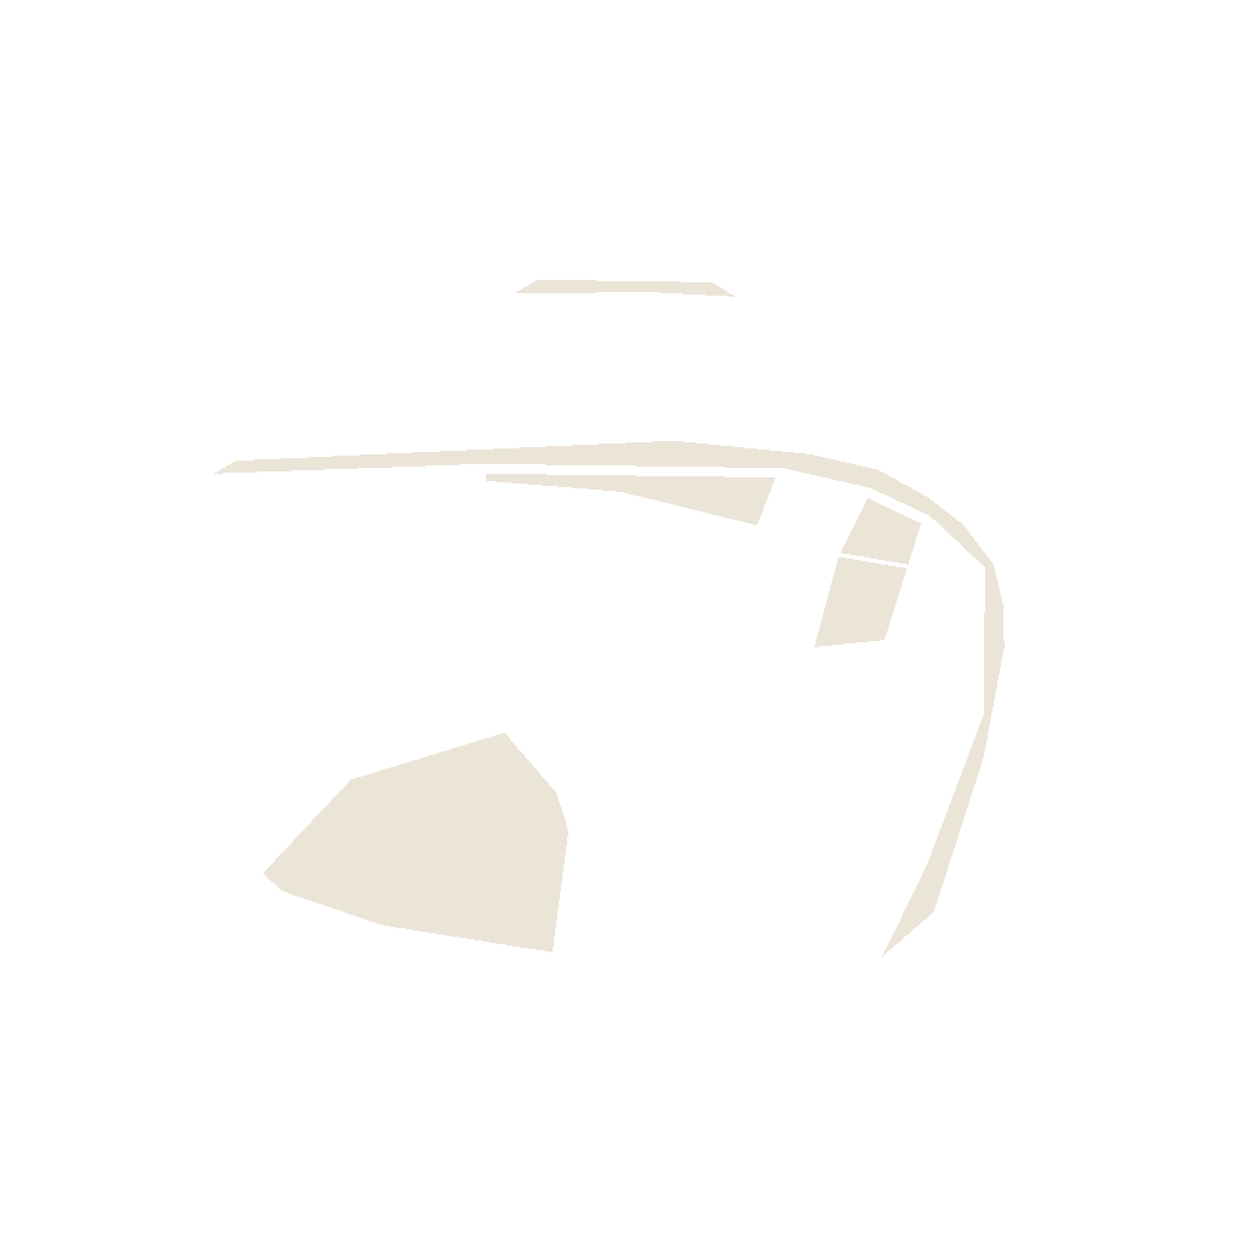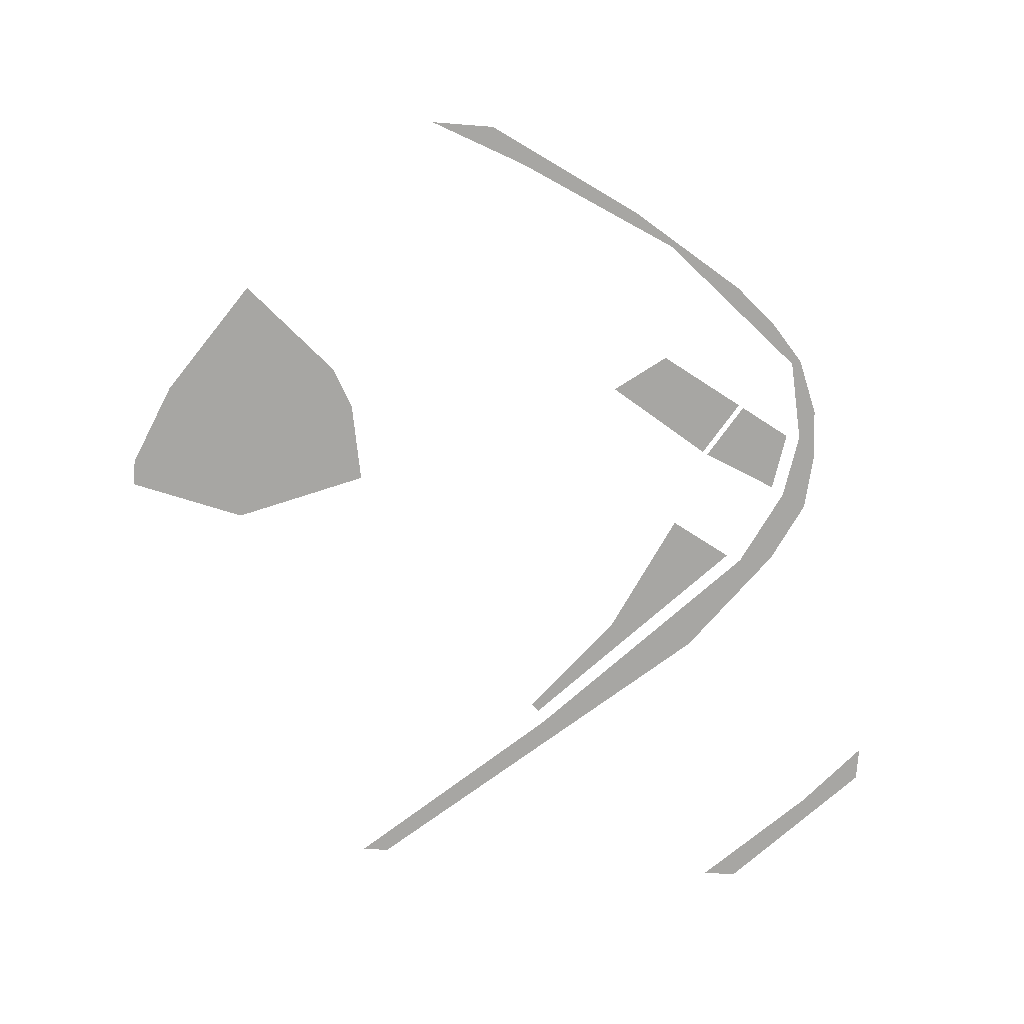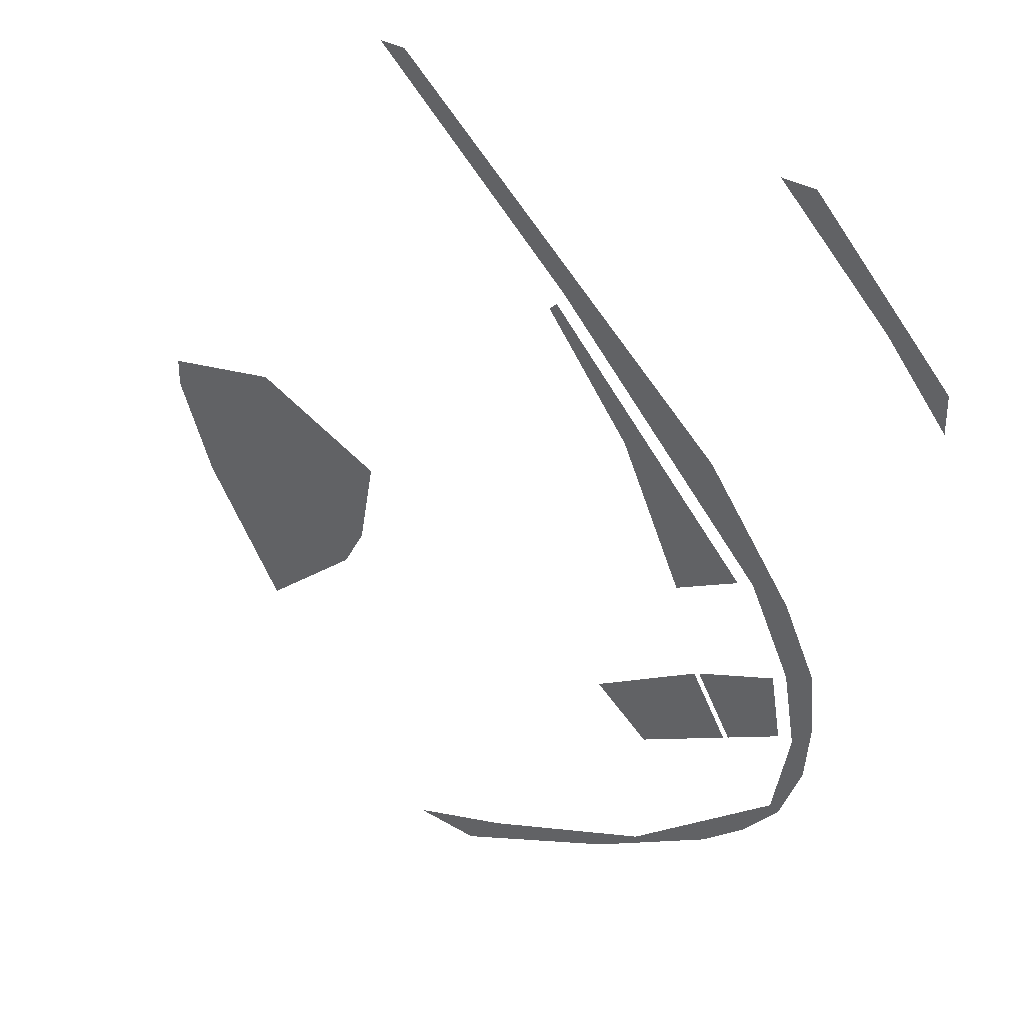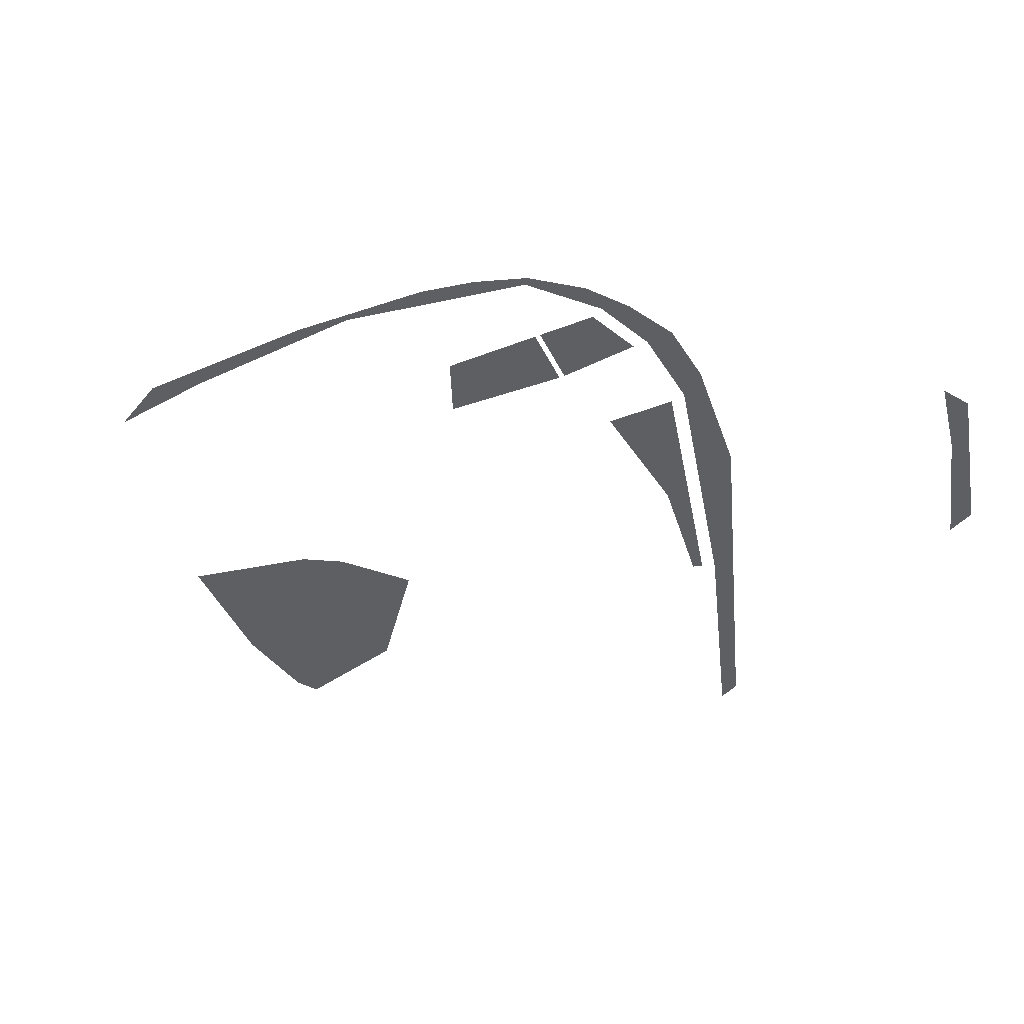
<metadata>
{"format":"obj","ext":"obj","renderer":"f3d","projection":"perspective","resolution":1024,"background":"white","views":[{"elev":45.7,"azim":135.3,"up":"+Y"},{"elev":-74.1,"azim":175.6,"up":"+Y"},{"elev":34.8,"azim":-141.6,"up":"+Z"},{"elev":-39.9,"azim":-125.3,"up":"+Y"}]}
</metadata>
<code>
v -584.5 0 -159.1
v -575.2 0 -248.1
v -551.3 0 -195.2
v -520.8 0 -340.3
v -551.3 0 -195.2
v -575.2 0 -248.1
v -520.8 0 -340.3
v -536.1 0 -346.5
v -473.3 0 -418.3
v -575.2 0 -248.1
v -536.1 0 -346.5
v -520.8 0 -340.3
v -576.6 0 -55.18
v -584.5 0 -159.1
v -532 0 -76.29
v -551.3 0 -195.2
v -532 0 -76.29
v -584.5 0 -159.1
v -523.5 0 54.07
v -576.6 0 -55.18
v -532 0 -76.29
v -428.1 0 181.6
v -523.5 0 54.07
v -462.3 0 64.84
v -532 0 -76.29
v -462.3 0 64.84
v -523.5 0 54.07
v -462.3 0 64.84
v -378 0 248.6
v -428.1 0 181.6
v -520.8 0 -340.3
v -473.3 0 -418.3
v -398.9 0 -440.3
v -265.2 0 -550
v -400.1 0 -480.3
v -192.3 0 -608.7
v 32.12 0 -684.9
v -265.2 0 -550
v -192.3 0 -608.7
v -265.2 0 -550
v -398.9 0 -440.3
v -400.1 0 -480.3
v 208 0 -750
v 32.12 0 -684.9
v 93.68 0 -750
v -192.3 0 -608.7
v 93.68 0 -750
v 32.12 0 -684.9
v -462.3 0 64.84
v -97.65 0 440.4
v -378 0 248.6
v 203.5 0 750
v -378 0 248.6
v -97.65 0 440.4
v 203.5 0 750
v 98.25 0 614.6
v 250.6 0 750
v -97.65 0 440.4
v 98.25 0 614.6
v 203.5 0 750
v -473.3 0 -418.3
v -400.1 0 -480.3
v -398.9 0 -440.3
f 1 2 3
f 4 5 6
f 7 8 9
f 10 11 12
f 13 14 15
f 16 17 18
f 19 20 21
f 22 23 24
f 25 26 27
f 28 29 30
f 31 32 33
f 34 35 36
f 37 38 39
f 40 41 42
f 43 44 45
f 46 47 48
f 49 50 51
f 52 53 54
f 55 56 57
f 58 59 60
f 61 62 63
v -311.7 0 -249.8
v -350 0 -292.1
v -274 0 -333.5
v -227.6 0 -298.7
v -395.8 0 -201
v -426.1 0 -250.6
v -350 0 -292.1
v -311.7 0 -249.8
v -273.3 0 -207.6
v -311.7 0 -249.8
v -227.6 0 -298.7
v -181.2 0 -263.9
v -365.5 0 -151.4
v -395.8 0 -201
v -311.7 0 -249.8
v -273.3 0 -207.6
f 64 65 66 67
f 68 69 70 71
f 72 73 74 75
f 76 77 78 79
v 329.5 0 -191.4
v 302.6 0 -47
v 536.7 0 48.71
v 536.7 0 48.71
v 368.6 0 -260.6
v 329.5 0 -191.4
v 368.6 0 -260.6
v 536.7 0 48.71
v 685.9 0 -198.8
v 536.7 0 48.71
v 750 0 -46.59
v 685.9 0 -198.8
v 685.9 0 -198.8
v 543.1 0 -408.5
v 368.6 0 -260.6
v 750 0 -46.59
v 536.7 0 48.71
v 750 0 0.4233
f 80 81 82
f 83 84 85
f 86 87 88
f 89 90 91
f 92 93 94
f 95 96 97
v -404.6 0 -196.3
v -374.4 0 -146.8
v -508.9 0 -90.22
v -517.5 0 -143.1
v -434.9 0 -245.8
v -404.6 0 -196.3
v -517.5 0 -143.1
v -526.1 0 -196
f 98 99 100 101
f 102 103 104 105
v -72.29 0 404.1
v -85.4 0 417.2
v -218.4 0 220.7
v -435.1 0 56.98
v -218.4 0 220.7
v -85.4 0 417.2
v -324.3 0 -2.623
v -270.8 0 110.2
v -435.1 0 56.98
v -218.4 0 220.7
v -435.1 0 56.98
v -270.8 0 110.2
f 106 107 108
f 109 110 111
f 112 113 114
f 115 116 117
v -750 0 451.6
v -697.2 0 567.7
v -647.9 0 571.2
v -588.3 0 680.6
v -647.9 0 571.2
v -697.2 0 567.7
v -697.2 0 567.7
v -750 0 451.6
v -750 0 513
v -540.3 0 675.2
v -521.3 0 750
v -462.9 0 750
v -647.9 0 571.2
v -588.3 0 680.6
v -540.3 0 675.2
v -521.3 0 750
v -540.3 0 675.2
v -588.3 0 680.6
f 118 119 120
f 121 122 123
f 124 125 126
f 127 128 129
f 130 131 132
f 133 134 135

</code>
